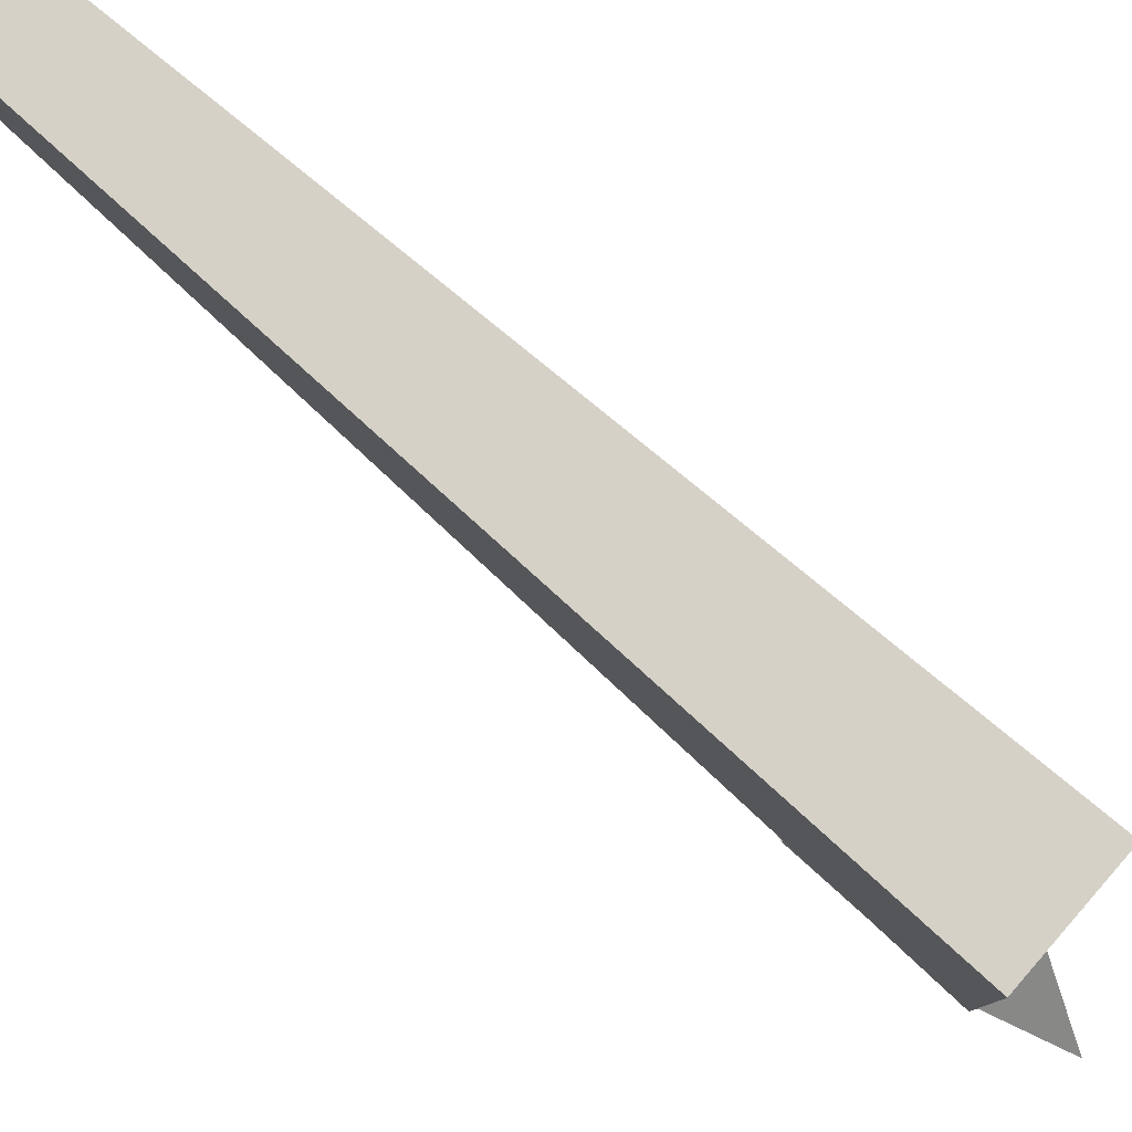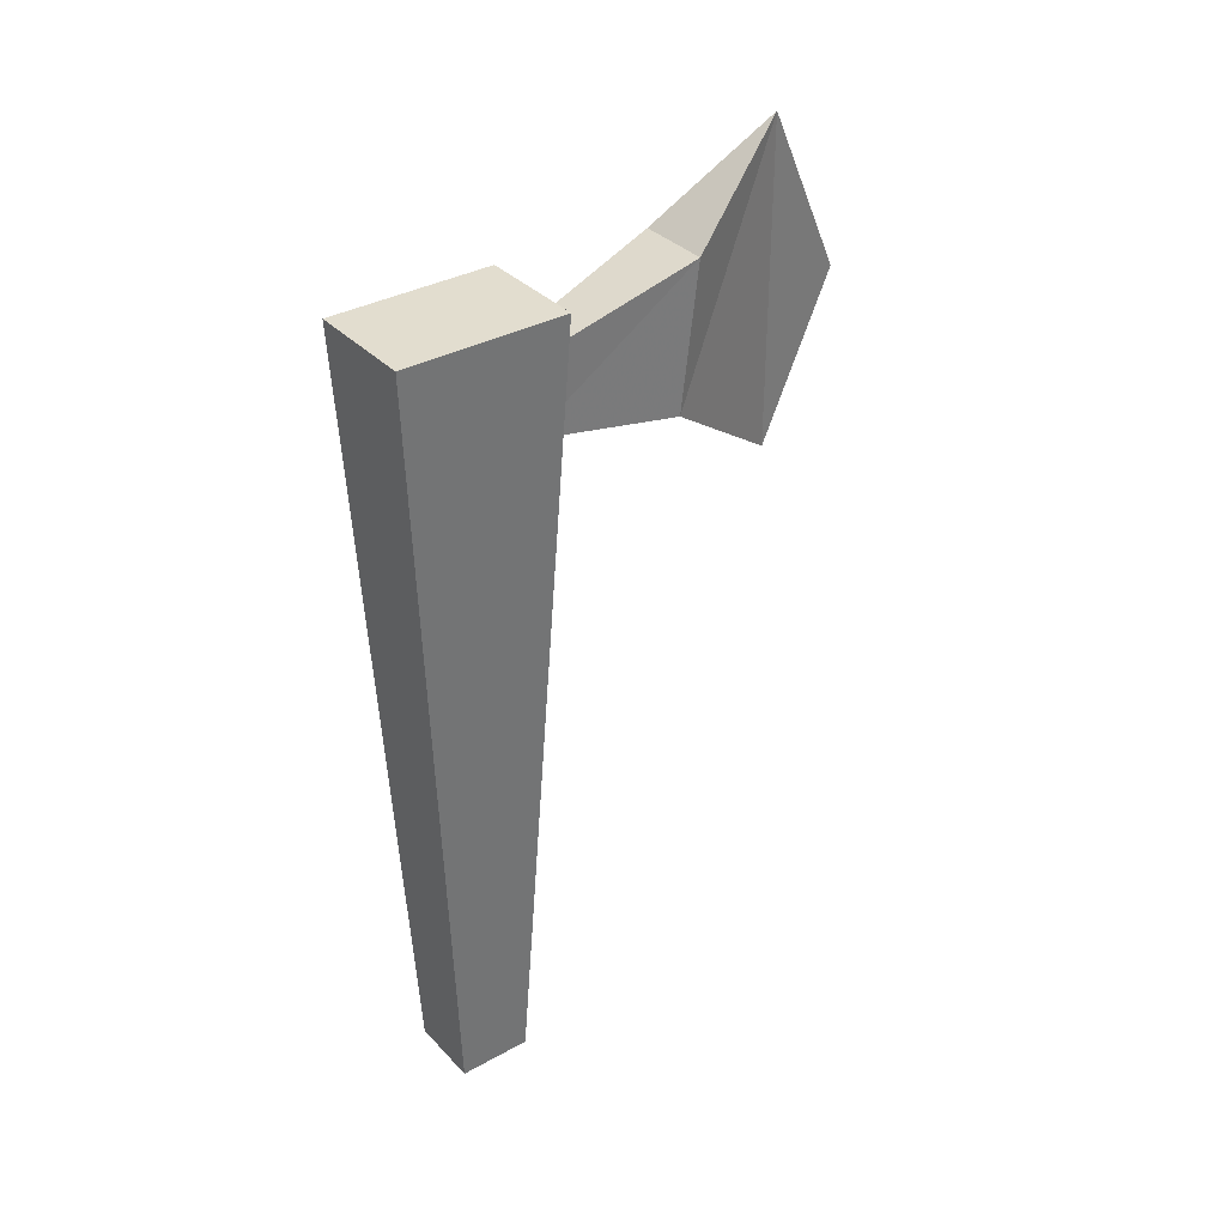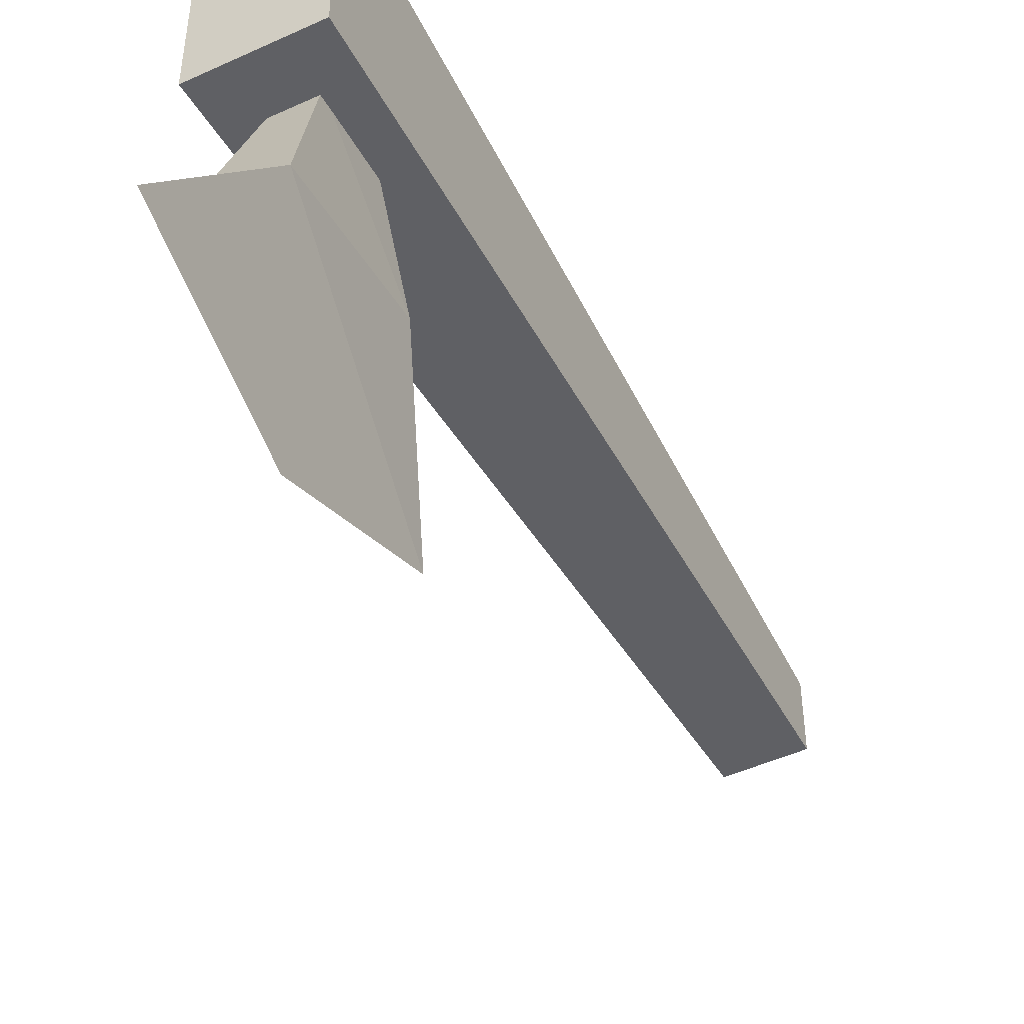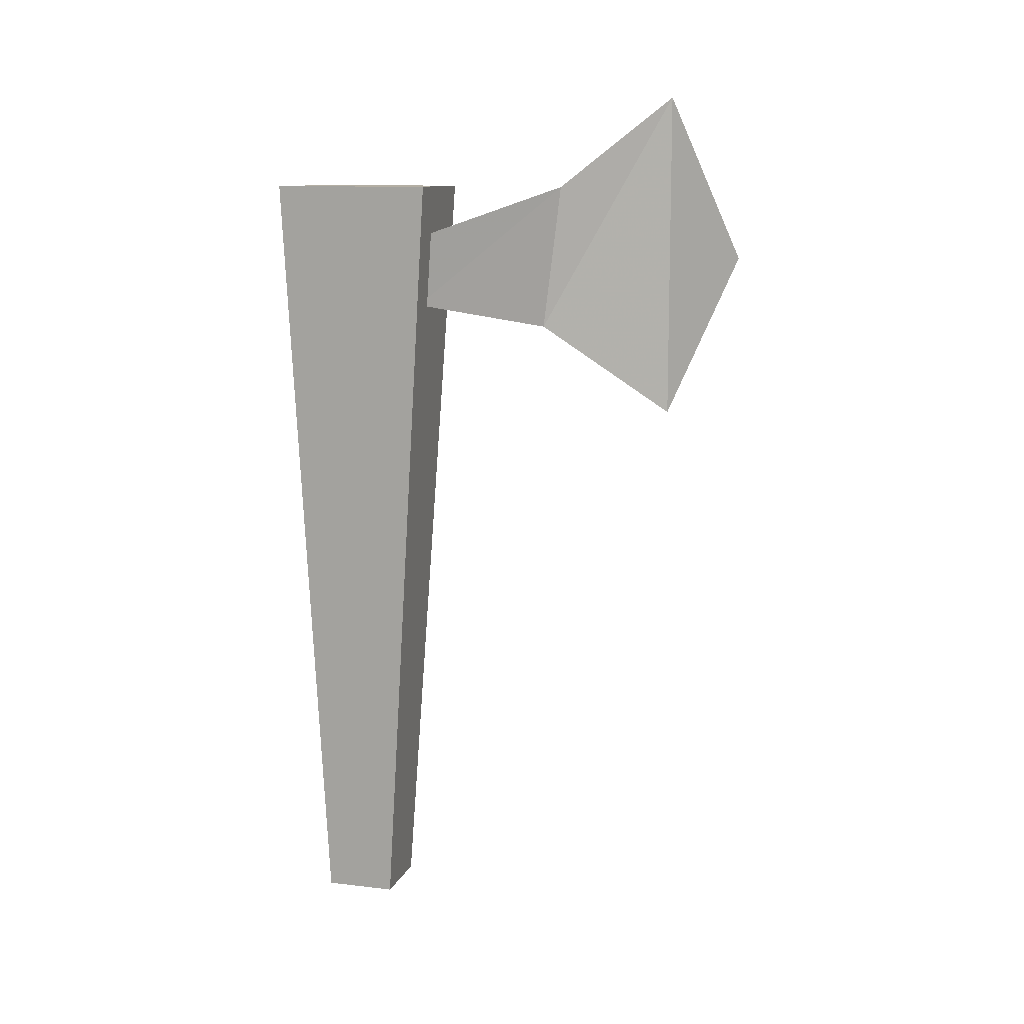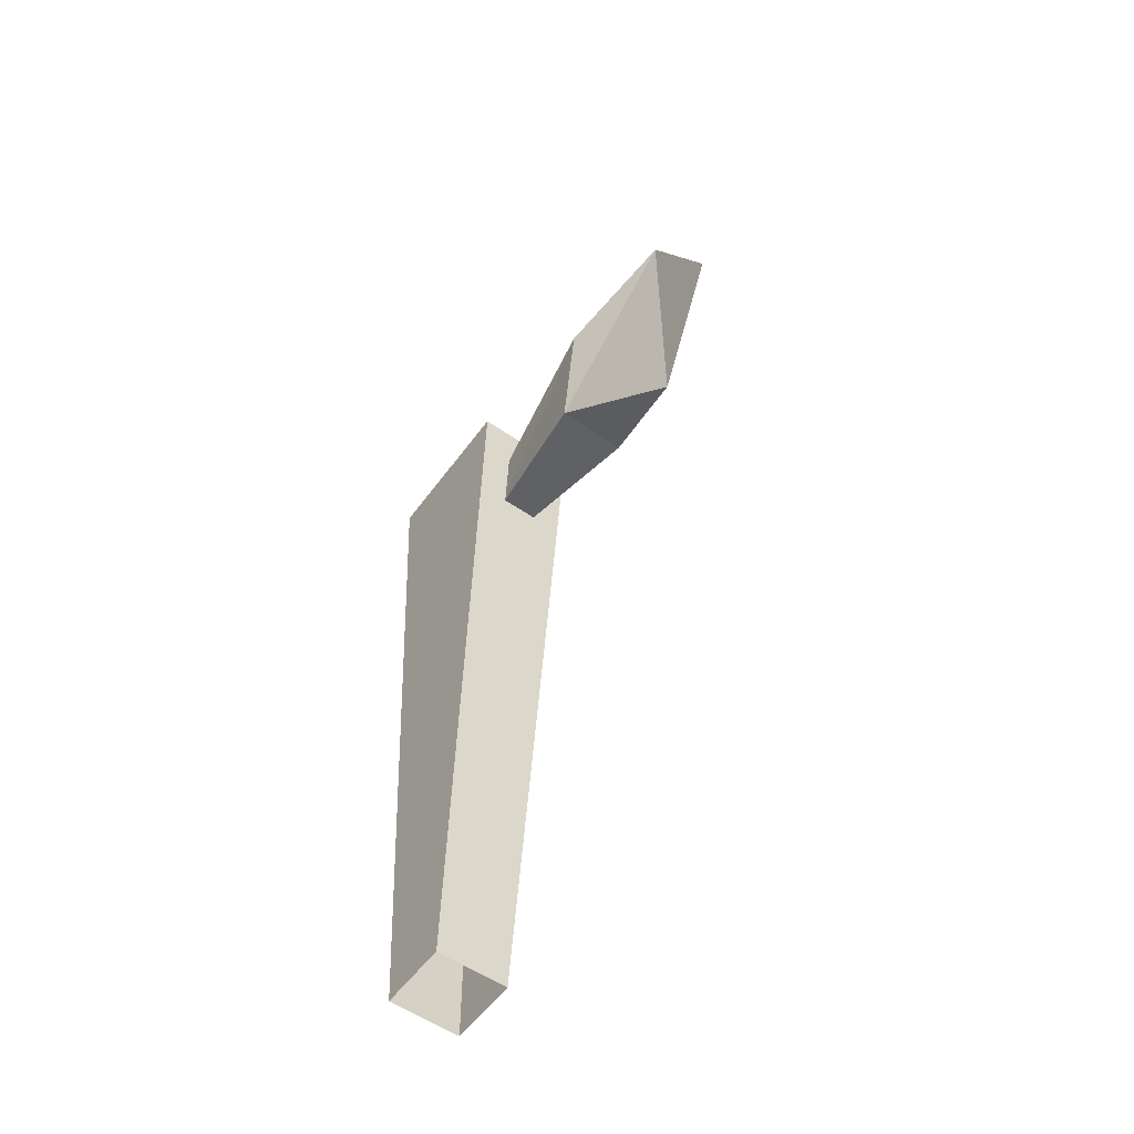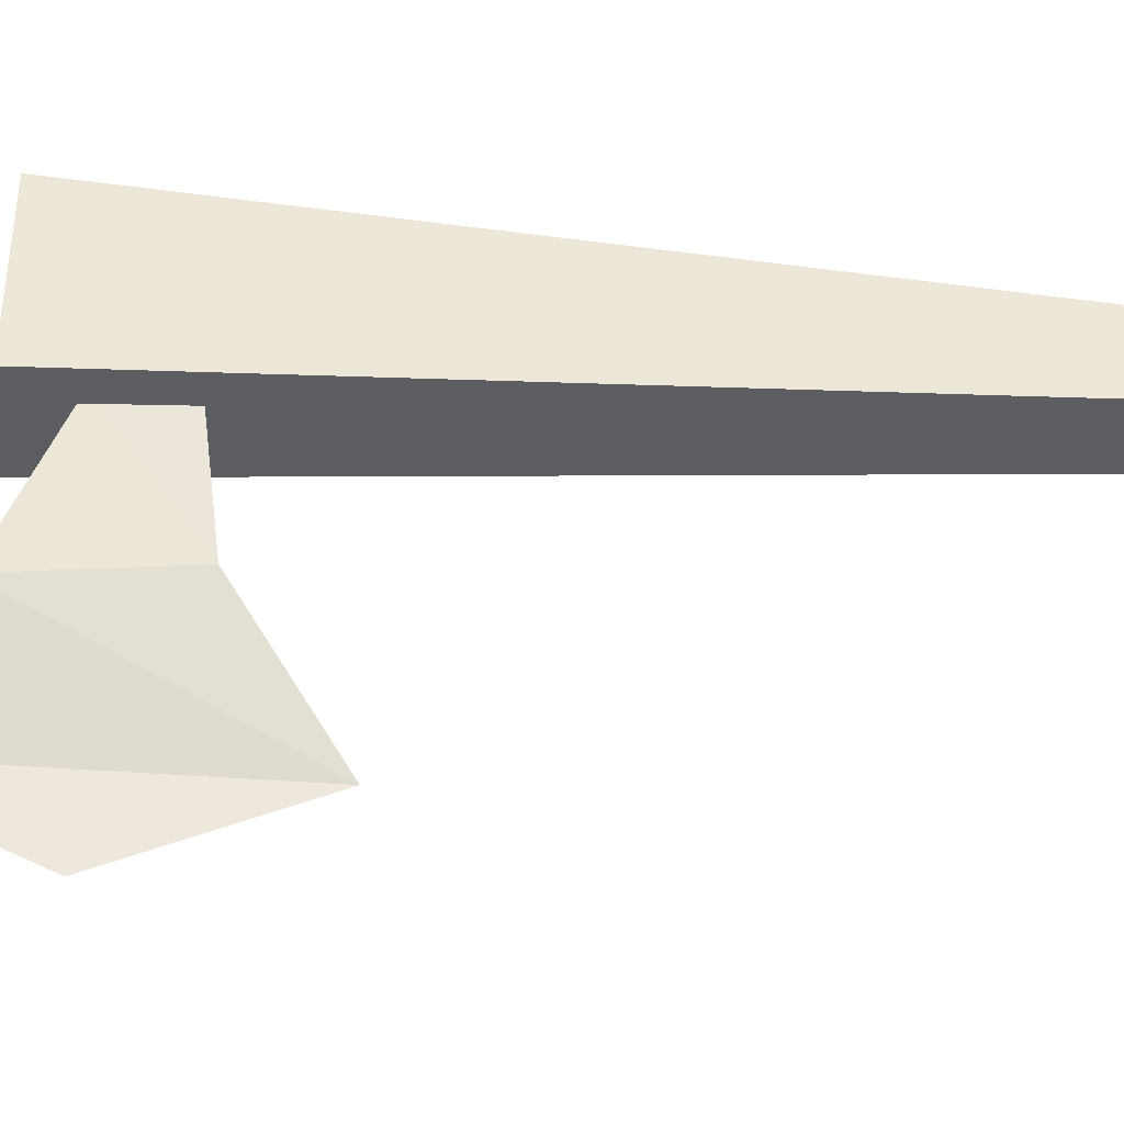
<metadata>
{"format":"obj","ext":"obj","renderer":"f3d","projection":"perspective","resolution":1024,"background":"white","views":[{"elev":79.6,"azim":131.2,"up":"+Z"},{"elev":34.8,"azim":53.4,"up":"+Y"},{"elev":-47.8,"azim":-152.8,"up":"+Z"},{"elev":11.0,"azim":106.3,"up":"+Y"},{"elev":-56.2,"azim":144.1,"up":"+Y"},{"elev":-37.5,"azim":-95.8,"up":"+Z"}]}
</metadata>
<code>
v -0.1797 1.789 -0.7109
v -0.1797 1.648 -0.7109
v -0.1797 1.719 -0.7422
v -0.1641 1.688 -0.6562
v -0.1641 1.75 -0.6641
v -0.1953 1.75 -0.6641
v -0.1953 1.688 -0.6562
v -0.1875 1.695 -0.5938
v -0.1719 1.695 -0.5938
v -0.1719 1.727 -0.5938
v -0.1875 1.727 -0.5938
v -0.1953 1.406 -0.5781
v -0.2031 1.75 -0.6016
v -0.2031 1.75 -0.5312
v -0.1953 1.406 -0.5469
v -0.1641 1.406 -0.5469
v -0.1562 1.75 -0.5312
v -0.1562 1.75 -0.6016
v -0.1641 1.406 -0.5781
f 1 2 3
f 1 3 2
f 1 2 4
f 1 4 5
f 1 5 6
f 1 6 2
f 2 6 7
f 2 7 4
f 4 7 8
f 4 8 9
f 4 9 5
f 5 9 10
f 5 10 6
f 6 10 11
f 6 11 7
f 7 11 8
f 12 13 14
f 12 14 15
f 15 14 16
f 16 14 17
f 16 17 18
f 16 18 19
f 19 18 13
f 19 13 12
f 14 13 18
f 14 18 17

</code>
